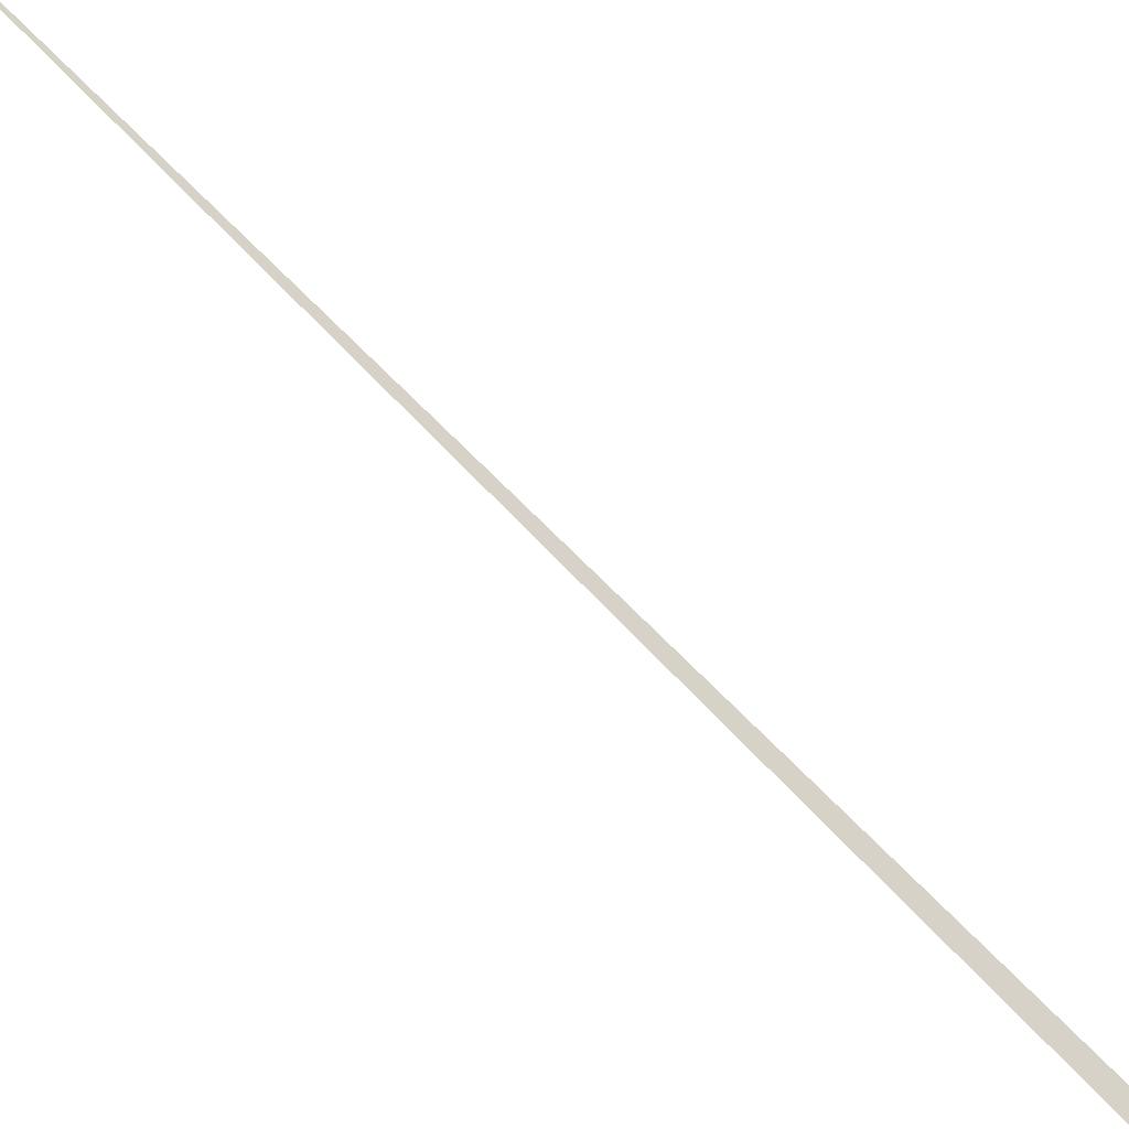
<metadata>
{"format":"obj","ext":"obj","renderer":"f3d","projection":"perspective","resolution":1024,"background":"white","views":[{"elev":78.5,"azim":116.4,"up":"+Z"}]}
</metadata>
<code>
v  -3806  -1.142e+04  0
v  1787  5756  0
v  2028  5676  0
f 1 2 3

</code>
